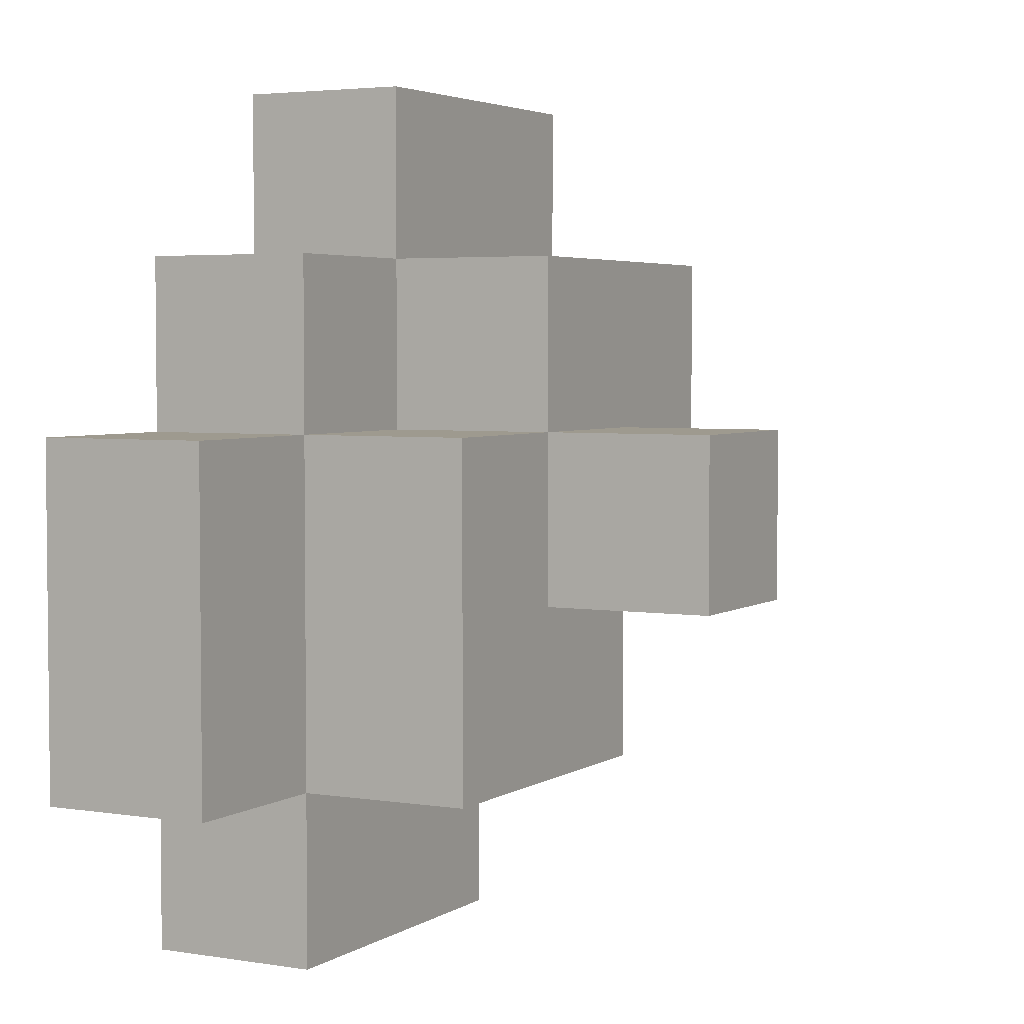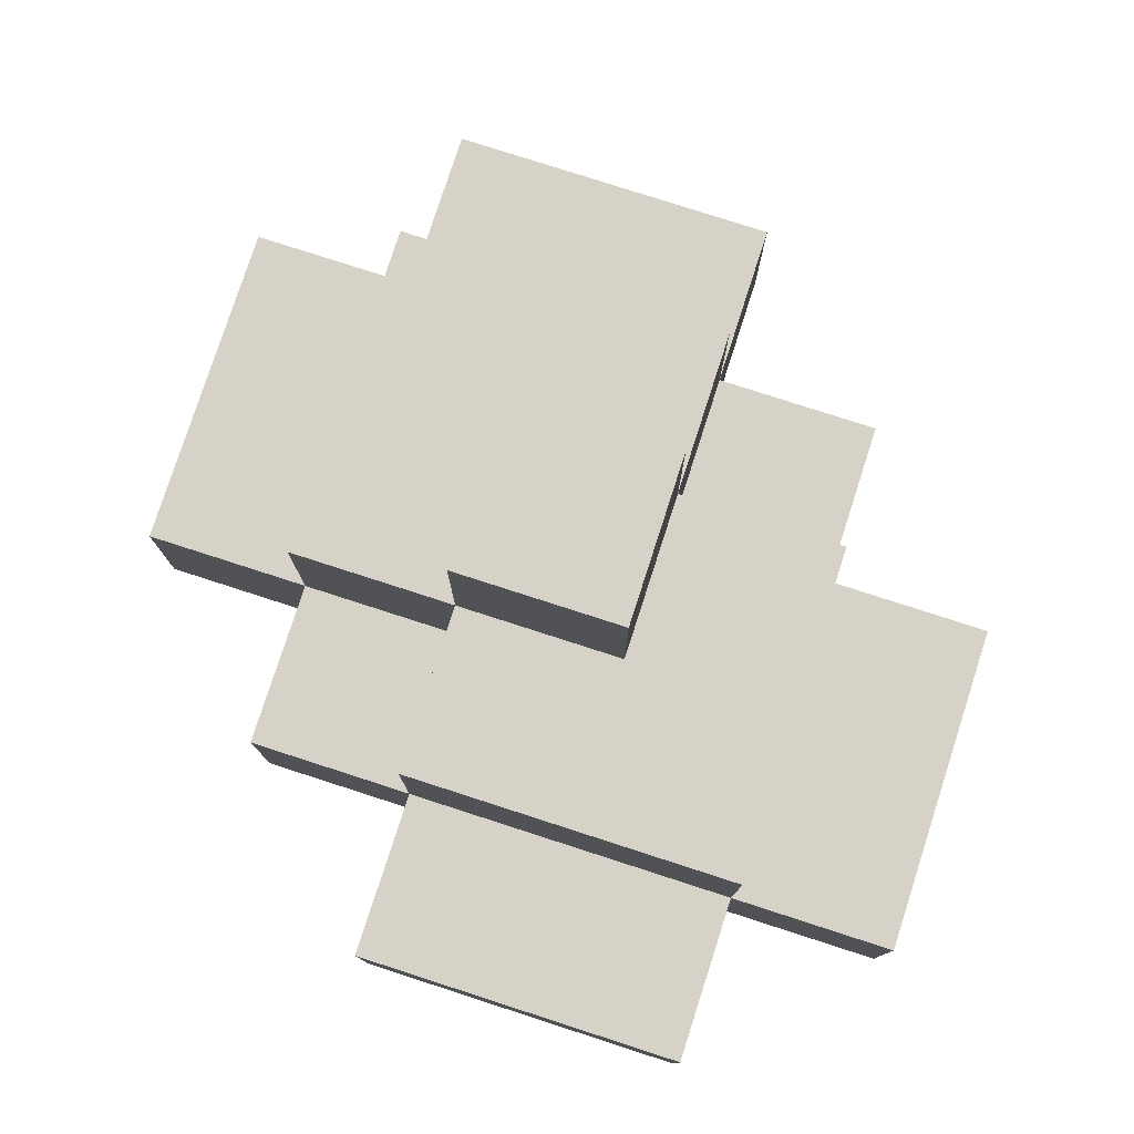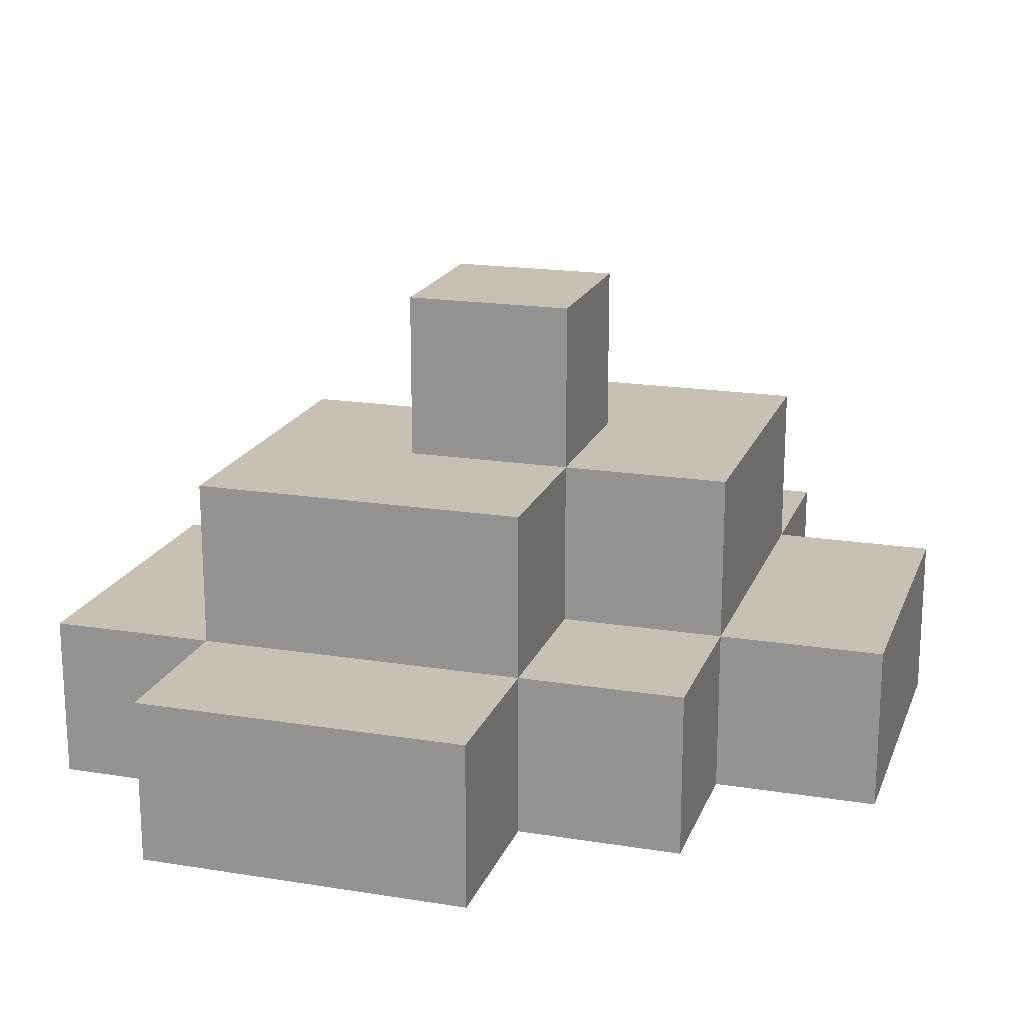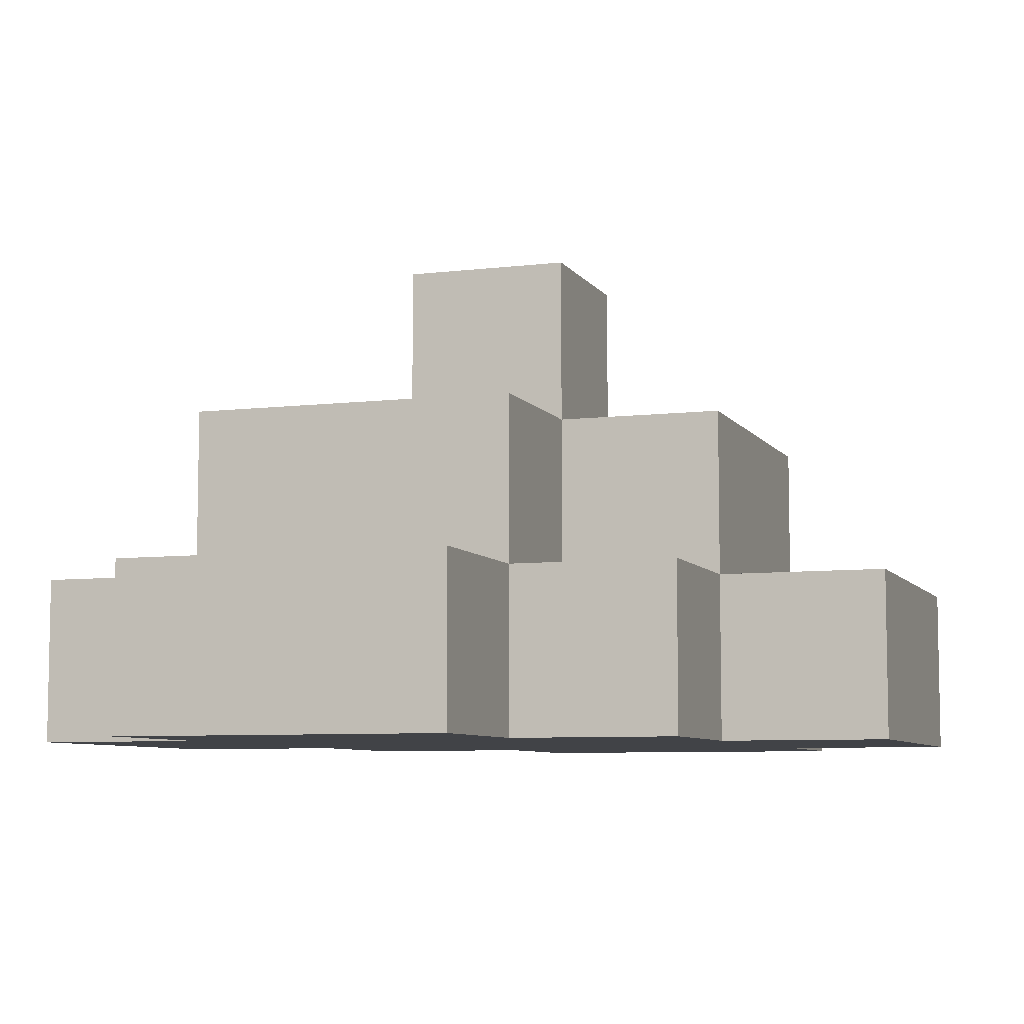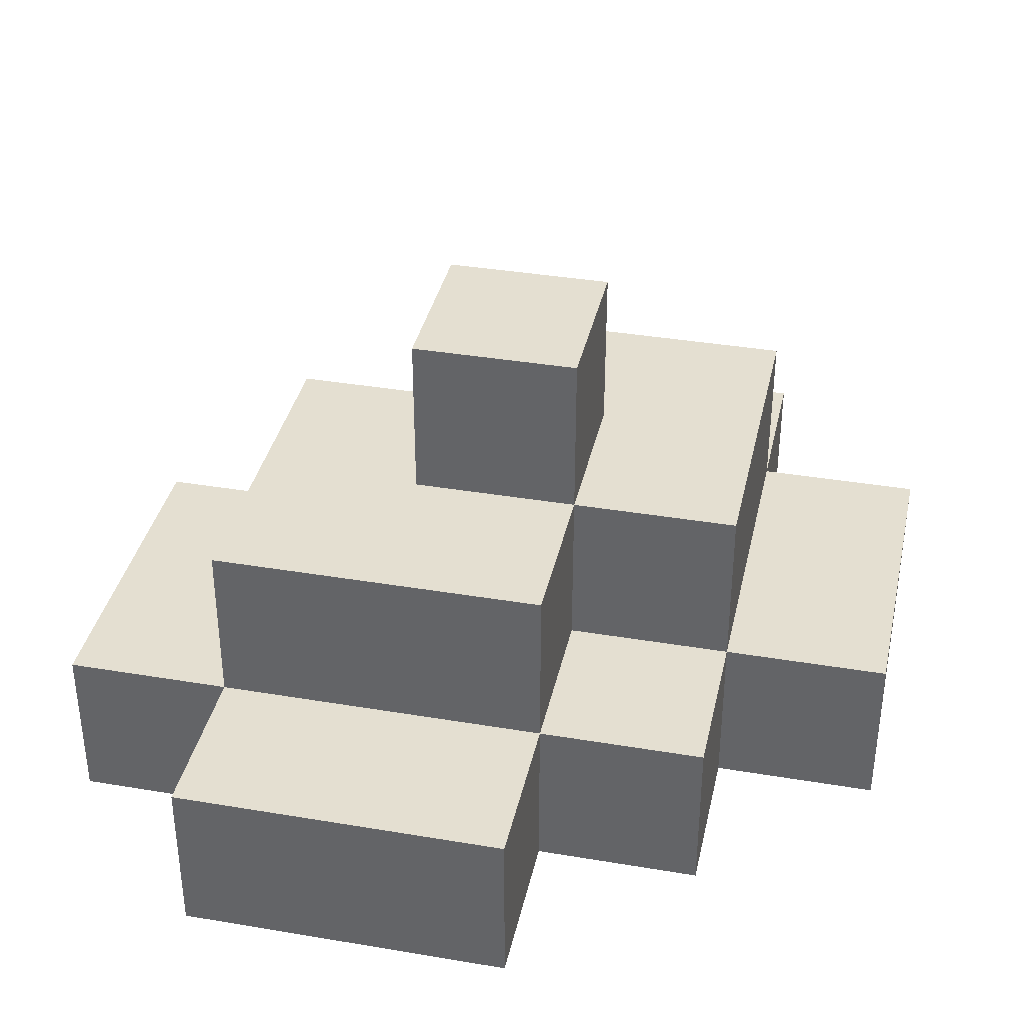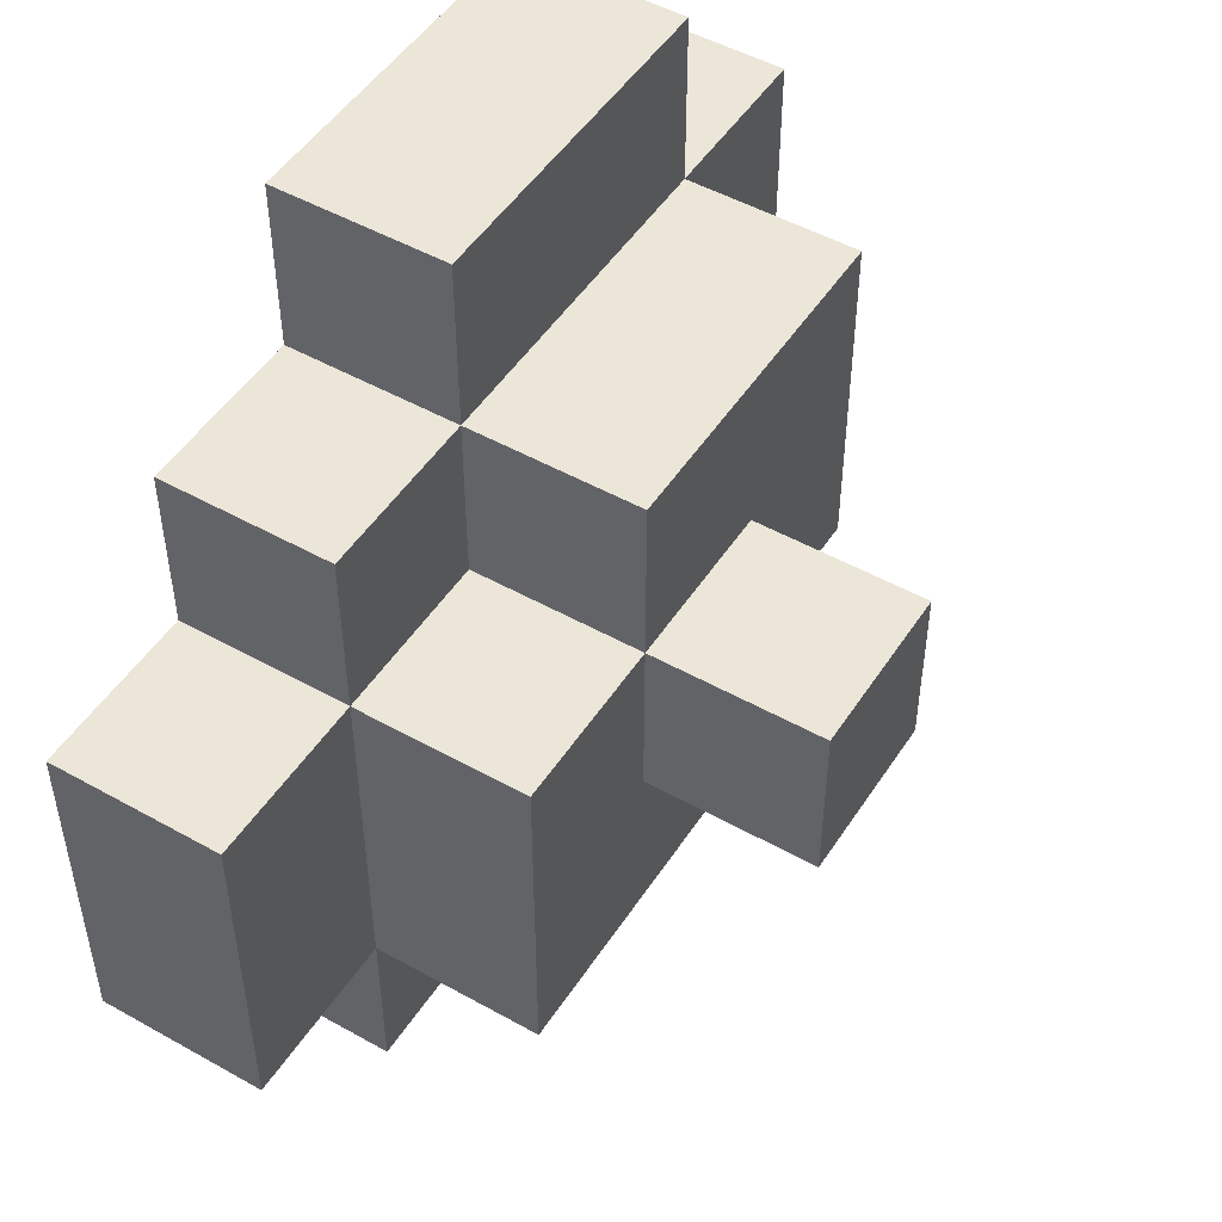
<metadata>
{"format":"obj","ext":"obj","renderer":"f3d","projection":"perspective","resolution":1024,"background":"white","views":[{"elev":3.8,"azim":118.1,"up":"+Z"},{"elev":78.5,"azim":-72.1,"up":"+Y"},{"elev":18.6,"azim":-162.9,"up":"+Y"},{"elev":-7.2,"azim":-160.9,"up":"+Y"},{"elev":36.8,"azim":-167.7,"up":"+Y"},{"elev":49.5,"azim":121.8,"up":"+Z"}]}
</metadata>
<code>
o
v -2.235e-08 1.3 0.2
v -2.235e-08 1.3 -2.98e-08
v -2.235e-08 1.4 0.2
v -2.235e-08 1.4 -2.98e-08
v 0.1 1.3 0.3
v 0.1 1.3 0.2
v 0.1 1.3 -2.98e-08
v 0.1 1.3 -0.1
v 0.1 1.4 0.3
v 0.1 1.4 0.2
v 0.1 1.4 -2.98e-08
v 0.1 1.4 -0.1
v 0.1 1.5 0.2
v 0.1 1.5 -2.98e-08
v 0.2 1.3 -0.1
v 0.2 1.3 -0.2
v 0.2 1.4 -2.98e-08
v 0.2 1.4 -0.1
v 0.2 1.4 -0.2
v 0.2 1.5 0.1
v 0.2 1.5 -2.98e-08
v 0.2 1.5 -0.1
v 0.2 1.6 0.1
v 0.2 1.6 -2.98e-08
v 0.3 1.3 0.3
v 0.3 1.3 0.2
v 0.3 1.4 0.3
v 0.3 1.4 0.2
v 0.3 1.4 0.1
v 0.3 1.5 0.2
v 0.3 1.5 0.1
v 0.3 1.5 -2.98e-08
v 0.3 1.6 0.1
v 0.3 1.6 -2.98e-08
v 0.4 1.3 0.2
v 0.4 1.3 0.1
v 0.4 1.3 -0.1
v 0.4 1.3 -0.2
v 0.4 1.4 0.2
v 0.4 1.4 0.1
v 0.4 1.4 -0.1
v 0.4 1.4 -0.2
v 0.4 1.5 0.1
v 0.4 1.5 -0.1
v 0.5 1.3 0.1
v 0.5 1.3 -0.1
v 0.5 1.4 0.1
v 0.5 1.4 -0.1
v 0.1 1.3 0.3
v 0.1 1.4 0.3
v 0.3 1.3 0.3
v 0.3 1.4 0.3
v -2.235e-08 1.3 0.2
v -2.235e-08 1.4 0.2
v 0.1 1.3 0.2
v 0.1 1.4 0.2
v 0.1 1.5 0.2
v 0.3 1.3 0.2
v 0.3 1.4 0.2
v 0.3 1.5 0.2
v 0.4 1.3 0.2
v 0.4 1.4 0.2
v 0.2 1.5 0.1
v 0.2 1.6 0.1
v 0.3 1.4 0.1
v 0.3 1.5 0.1
v 0.3 1.6 0.1
v 0.4 1.3 0.1
v 0.4 1.4 0.1
v 0.4 1.5 0.1
v 0.5 1.3 0.1
v 0.5 1.4 0.1
v -2.235e-08 1.3 -2.98e-08
v -2.235e-08 1.4 -2.98e-08
v 0.1 1.3 -2.98e-08
v 0.1 1.4 -2.98e-08
v 0.1 1.5 -2.98e-08
v 0.2 1.4 -2.98e-08
v 0.2 1.5 -2.98e-08
v 0.2 1.6 -2.98e-08
v 0.3 1.5 -2.98e-08
v 0.3 1.6 -2.98e-08
v 0.1 1.3 -0.1
v 0.1 1.4 -0.1
v 0.2 1.3 -0.1
v 0.2 1.4 -0.1
v 0.2 1.5 -0.1
v 0.4 1.3 -0.1
v 0.4 1.4 -0.1
v 0.4 1.5 -0.1
v 0.5 1.3 -0.1
v 0.5 1.4 -0.1
v 0.2 1.3 -0.2
v 0.2 1.4 -0.2
v 0.4 1.3 -0.2
v 0.4 1.4 -0.2
v 0.1 1.3 0.3
v 0.3 1.3 0.3
v -2.235e-08 1.3 0.2
v 0.1 1.3 0.2
v 0.3 1.3 0.2
v 0.4 1.3 0.2
v 0.2 1.3 0.1
v 0.3 1.3 0.1
v 0.4 1.3 0.1
v 0.5 1.3 0.1
v -2.235e-08 1.3 -2.98e-08
v 0.1 1.3 -2.98e-08
v 0.2 1.3 -2.98e-08
v 0.1 1.3 -0.1
v 0.2 1.3 -0.1
v 0.4 1.3 -0.1
v 0.5 1.3 -0.1
v 0.2 1.3 -0.2
v 0.4 1.3 -0.2
v 0.1 1.4 0.3
v 0.3 1.4 0.3
v -2.235e-08 1.4 0.2
v 0.1 1.4 0.2
v 0.3 1.4 0.2
v 0.4 1.4 0.2
v 0.3 1.4 0.1
v 0.4 1.4 0.1
v 0.5 1.4 0.1
v -2.235e-08 1.4 -2.98e-08
v 0.1 1.4 -2.98e-08
v 0.2 1.4 -2.98e-08
v 0.1 1.4 -0.1
v 0.2 1.4 -0.1
v 0.4 1.4 -0.1
v 0.5 1.4 -0.1
v 0.2 1.4 -0.2
v 0.4 1.4 -0.2
v 0.1 1.5 0.2
v 0.3 1.5 0.2
v 0.2 1.5 0.1
v 0.3 1.5 0.1
v 0.4 1.5 0.1
v 0.1 1.5 -2.98e-08
v 0.2 1.5 -2.98e-08
v 0.3 1.5 -2.98e-08
v 0.2 1.5 -0.1
v 0.4 1.5 -0.1
v 0.2 1.6 0.1
v 0.3 1.6 0.1
v 0.2 1.6 -2.98e-08
v 0.3 1.6 -2.98e-08
f 3 2 1
f 4 2 3
f 9 6 5
f 10 6 9
f 11 8 7
f 12 8 11
f 13 11 10
f 14 11 13
f 18 16 15
f 19 16 18
f 21 18 17
f 22 18 21
f 23 21 20
f 24 21 23
f 25 26 27
f 27 26 28
f 28 29 30
f 30 29 31
f 31 32 33
f 33 32 34
f 35 36 39
f 39 36 40
f 37 38 41
f 41 38 42
f 40 41 43
f 43 41 44
f 45 46 47
f 47 46 48
f 51 50 49
f 52 50 51
f 55 54 53
f 56 54 55
f 59 57 56
f 60 57 59
f 61 59 58
f 62 59 61
f 66 64 63
f 67 64 66
f 69 66 65
f 70 66 69
f 71 69 68
f 72 69 71
f 73 74 75
f 75 74 76
f 76 77 78
f 78 77 79
f 79 80 81
f 81 80 82
f 83 84 85
f 85 84 86
f 86 87 89
f 89 87 90
f 88 89 91
f 91 89 92
f 93 94 95
f 95 94 96
f 100 98 97
f 101 98 100
f 103 100 99
f 103 101 100
f 104 102 101
f 104 101 103
f 105 102 104
f 107 103 99
f 108 103 107
f 109 106 105
f 109 103 108
f 109 104 103
f 109 105 104
f 110 109 108
f 111 106 109
f 111 109 110
f 112 106 111
f 113 106 112
f 114 112 111
f 115 112 114
f 116 117 119
f 119 117 120
f 120 121 122
f 122 121 123
f 118 119 125
f 125 119 126
f 126 127 128
f 128 127 129
f 123 124 130
f 130 124 131
f 129 130 132
f 132 130 133
f 134 135 136
f 136 135 137
f 134 136 139
f 139 136 140
f 137 138 141
f 140 141 142
f 141 138 143
f 142 141 143
f 144 145 146
f 146 145 147

</code>
